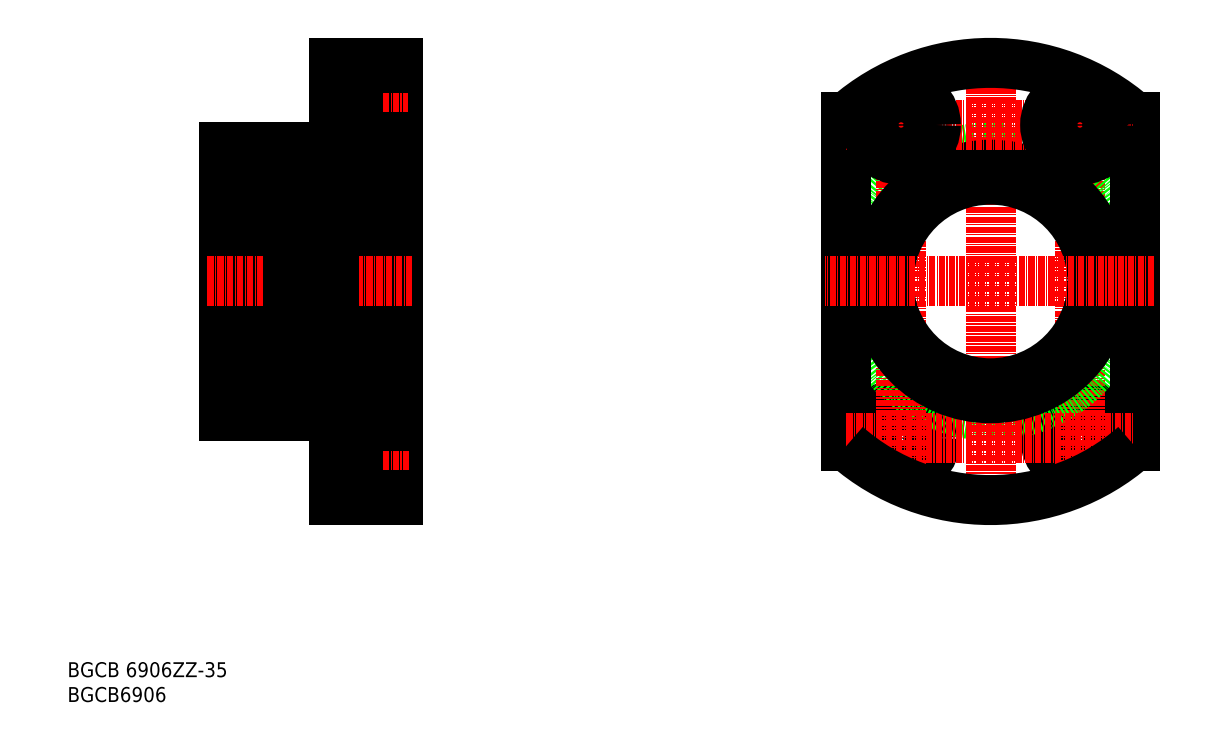
<metadata>
{"format":"dxf","ext":"dxf","renderer":"ezdxf+matplotlib","layout":"modelspace","background":"white","min_lineweight":24,"dpi":150}
</metadata>
<code>
0
SECTION
2
ENTITIES
0
TEXT
8
0
10
44.78
20
37.3
30
0
40
3
1
BGCB6906
11
44.78
21
38.8
31
0
73
     2
0
TEXT
8
0
10
44.78
20
42.3
30
0
40
3
1
BGCB 6906ZZ-35
11
44.78
21
43.8
31
0
73
     2
0
LINE
8
0
10
107.4
20
146.7
30
0
11
107.4
21
97.19
31
0
0
LINE
8
0
10
109.4
20
146.7
30
0
11
109.4
21
97.19
31
0
0
LINE
8
0
10
111.4
20
165.9
30
0
11
111.4
21
77.94
31
0
0
LINE
8
0
10
76.36
20
148.9
30
0
11
76.36
21
94.94
31
0
0
LINE
8
0
10
80.31
20
146.7
30
0
11
80.31
21
97.19
31
0
0
LINE
8
0
10
78.36
20
146.7
30
0
11
78.36
21
97.19
31
0
0
LINE
8
0
10
98.36
20
90.44
30
0
11
103.3
21
90.44
31
0
0
LINE
8
CENTER
10
96.32
20
85.94
30
0
11
113.7
21
85.94
31
0
0
LINE
8
0
10
98.36
20
77.94
30
0
11
111.4
21
77.94
31
0
0
LINE
8
0
10
107.4
20
97.19
30
0
11
109.4
21
97.19
31
0
0
LINE
8
0
10
98.36
20
94.94
30
0
11
98.36
21
77.94
31
0
0
LINE
8
0
10
80.31
20
97.19
30
0
11
78.36
21
97.19
31
0
0
LINE
8
0
10
76.36
20
94.94
30
0
11
98.36
21
94.94
31
0
0
LINE
8
0
10
98.36
20
81.44
30
0
11
103.3
21
81.44
31
0
0
LINE
8
0
10
111.4
20
78.94
30
0
11
103.3
21
78.94
31
0
0
LINE
8
0
10
103.3
20
92.94
30
0
11
103.3
21
78.94
31
0
0
LINE
8
0
10
111.4
20
92.94
30
0
11
103.3
21
92.94
31
0
0
LINE
8
CENTER
10
96.32
20
157.9
30
0
11
113.4
21
157.9
31
0
0
LINE
8
0
10
98.36
20
165.9
30
0
11
111.4
21
165.9
31
0
0
LINE
8
0
10
98.36
20
165.9
30
0
11
98.36
21
148.9
31
0
0
LINE
8
0
10
111.4
20
150.9
30
0
11
103.3
21
150.9
31
0
0
LINE
8
0
10
98.36
20
162.4
30
0
11
103.3
21
162.4
31
0
0
LINE
8
0
10
98.36
20
153.4
30
0
11
103.3
21
153.4
31
0
0
LINE
8
0
10
111.4
20
164.9
30
0
11
103.3
21
164.9
31
0
0
LINE
8
0
10
89.31
20
101.4
30
0
11
98.41
21
101.4
31
0
0
LINE
8
0
10
109.4
20
98.44
30
0
11
111.4
21
98.44
31
0
0
LINE
8
0
10
78.36
20
98.44
30
0
11
76.36
21
98.44
31
0
0
LINE
8
0
10
89.31
20
98.44
30
0
11
80.31
21
98.44
31
0
0
LINE
8
0
10
98.36
20
148.9
30
0
11
76.36
21
148.9
31
0
0
LINE
8
CENTER
10
72.96
20
121.9
30
0
11
114.6
21
121.9
31
0
0
LINE
8
0
10
89.31
20
145.4
30
0
11
89.31
21
98.44
31
0
0
LINE
8
0
10
98.41
20
145.4
30
0
11
98.41
21
98.44
31
0
0
LINE
8
0
10
98.41
20
98.44
30
0
11
107.4
21
98.44
31
0
0
LINE
8
0
10
78.36
20
145.4
30
0
11
76.36
21
145.4
31
0
0
LINE
8
0
10
80.31
20
146.7
30
0
11
78.36
21
146.7
31
0
0
LINE
8
0
10
89.31
20
145.4
30
0
11
80.31
21
145.4
31
0
0
LINE
8
0
10
89.31
20
142.4
30
0
11
98.41
21
142.4
31
0
0
LINE
8
0
10
98.41
20
145.4
30
0
11
107.4
21
145.4
31
0
0
LINE
8
0
10
109.4
20
145.4
30
0
11
111.4
21
145.4
31
0
0
LINE
8
0
10
107.4
20
146.7
30
0
11
109.4
21
146.7
31
0
0
LINE
8
0
10
103.3
20
164.9
30
0
11
103.3
21
150.9
31
0
0
CIRCLE
8
0
10
248.6
20
90.44
30
0
40
4.5
0
CIRCLE
8
0
10
248.6
20
90.44
30
0
40
7
0
CIRCLE
8
0
10
212.6
20
90.44
30
0
40
7
0
CIRCLE
8
0
10
212.6
20
90.44
30
0
40
4.5
0
LINE
8
CENTER
10
248.6
20
162.1
30
0
11
248.6
21
81.79
31
0
0
CIRCLE
8
0
10
230.6
20
121.9
30
0
40
27
0
LINE
8
CENTER
10
230.6
20
169
30
0
11
230.6
21
74.28
31
0
0
LINE
8
CENTER
10
212.6
20
162.1
30
0
11
212.6
21
81.79
31
0
0
LINE
8
0
10
201.6
20
155
30
0
11
201.6
21
88.85
31
0
0
LINE
8
0
10
259.6
20
155
30
0
11
259.6
21
88.85
31
0
0
LINE
8
CENTER
10
201.6
20
90.44
30
0
11
259.6
21
90.44
31
0
0
ARC
8
0
10
230.6
20
121.9
30
0
40
44
50
228.8
51
311.2
0
CIRCLE
8
0
10
230.6
20
121.9
30
0
40
23.5
0
CIRCLE
8
0
10
230.6
20
121.9
30
0
40
20.5
0
LINE
8
CENTER
10
201.6
20
153.4
30
0
11
259.6
21
153.4
31
0
0
ARC
8
0
10
230.6
20
121.9
30
0
40
44
50
48.77
51
131.2
0
LINE
8
CENTER
10
263.5
20
121.9
30
0
11
197.3
21
121.9
31
0
0
CIRCLE
8
0
10
248.6
20
153.4
30
0
40
4.5
0
CIRCLE
8
0
10
248.6
20
153.4
30
0
40
7
0
CIRCLE
8
0
10
212.6
20
153.4
30
0
40
7
0
CIRCLE
8
0
10
212.6
20
153.4
30
0
40
4.5
0
ENDSEC
0
EOF

</code>
